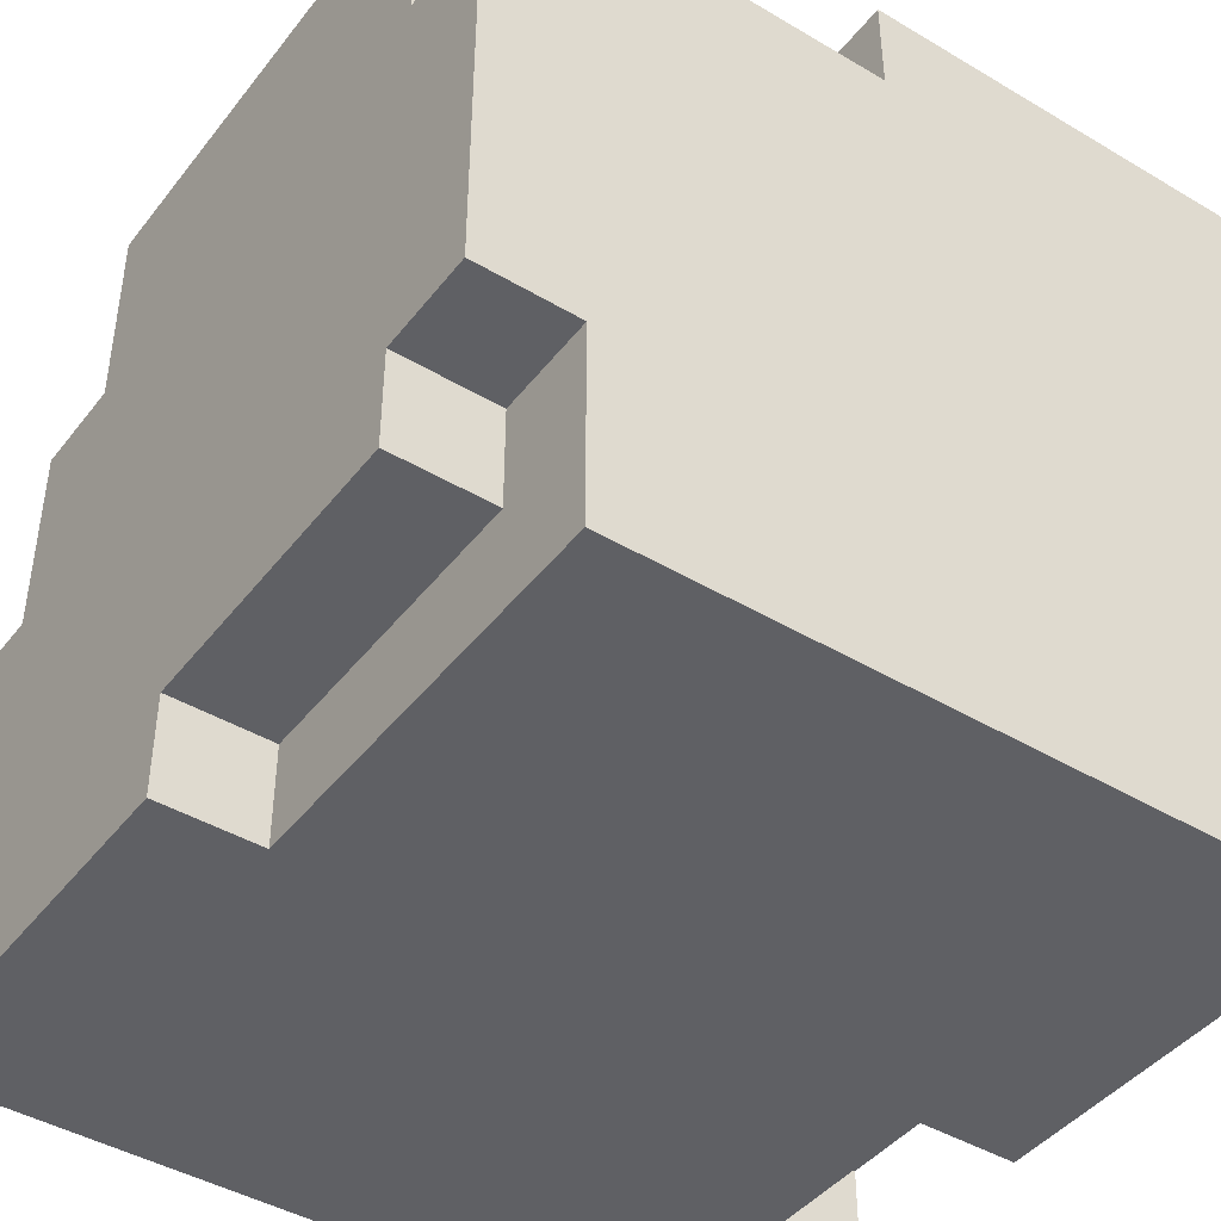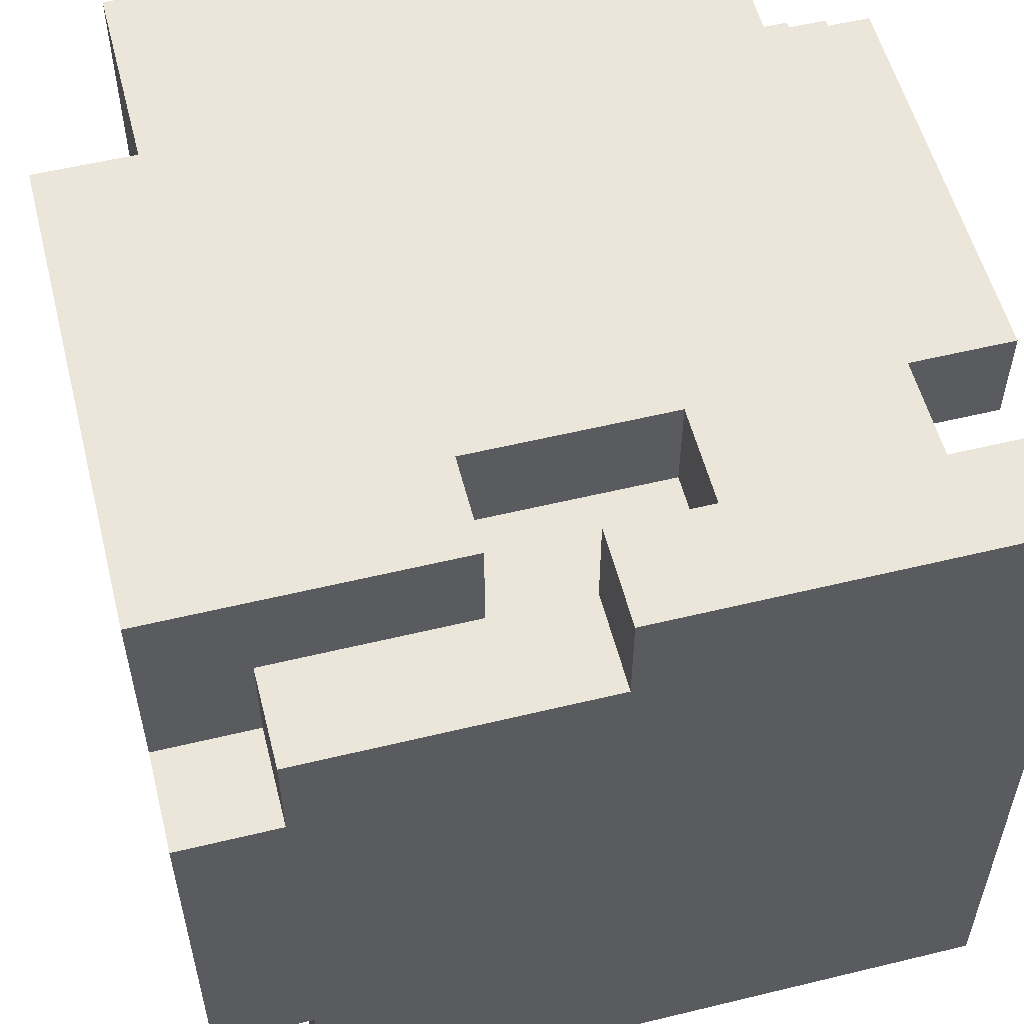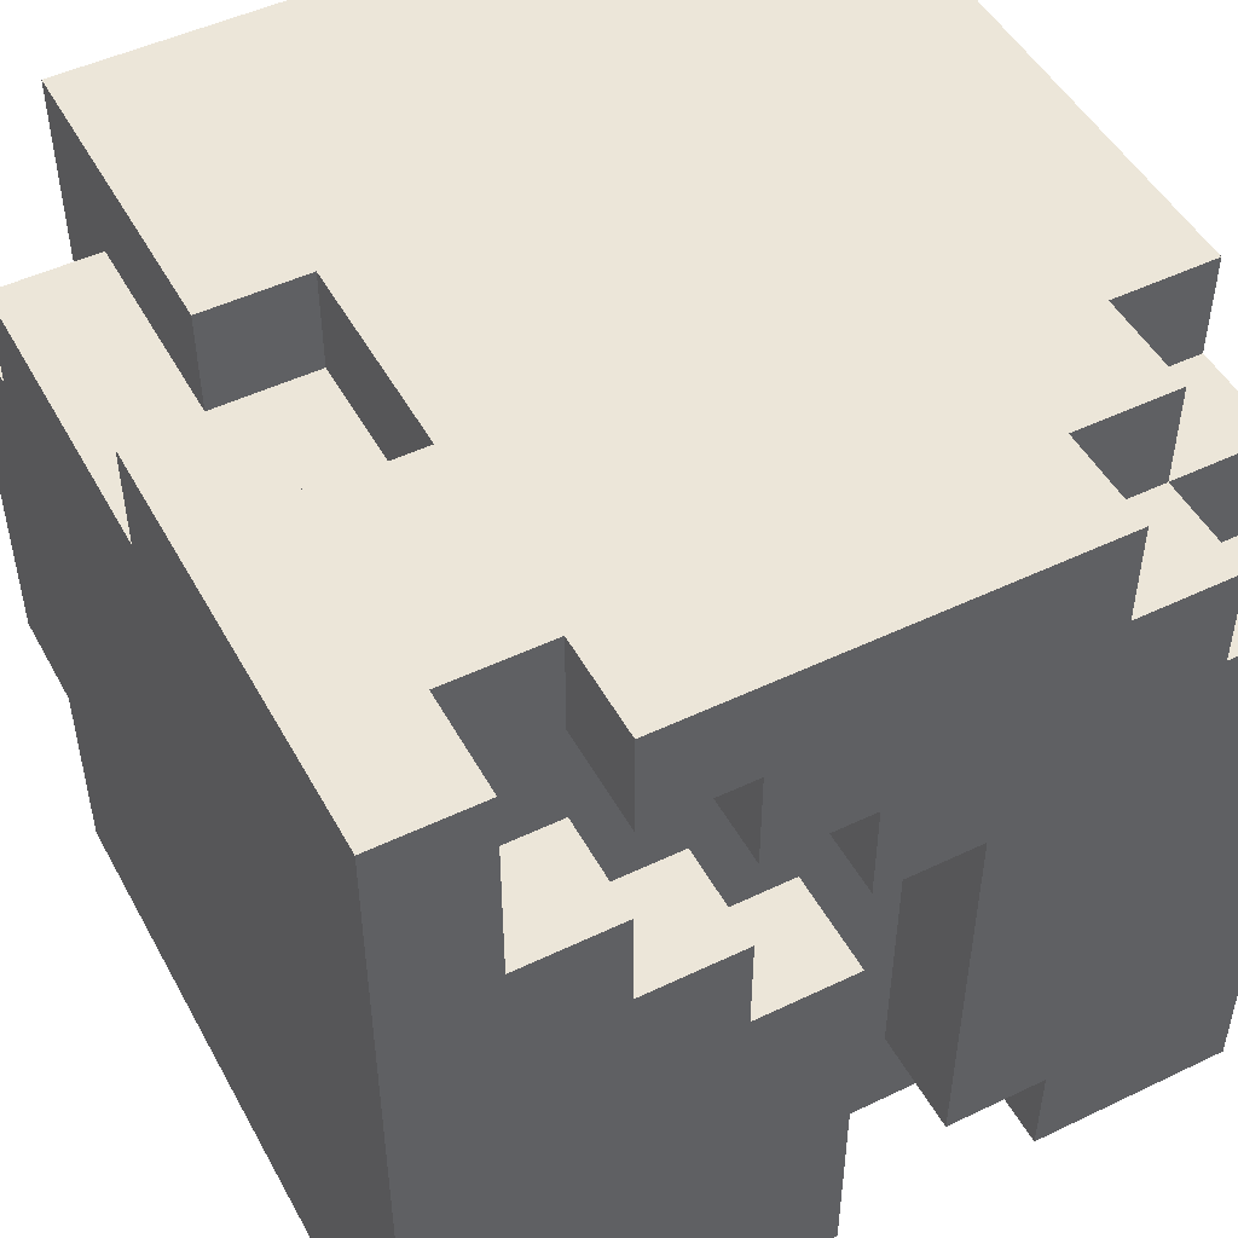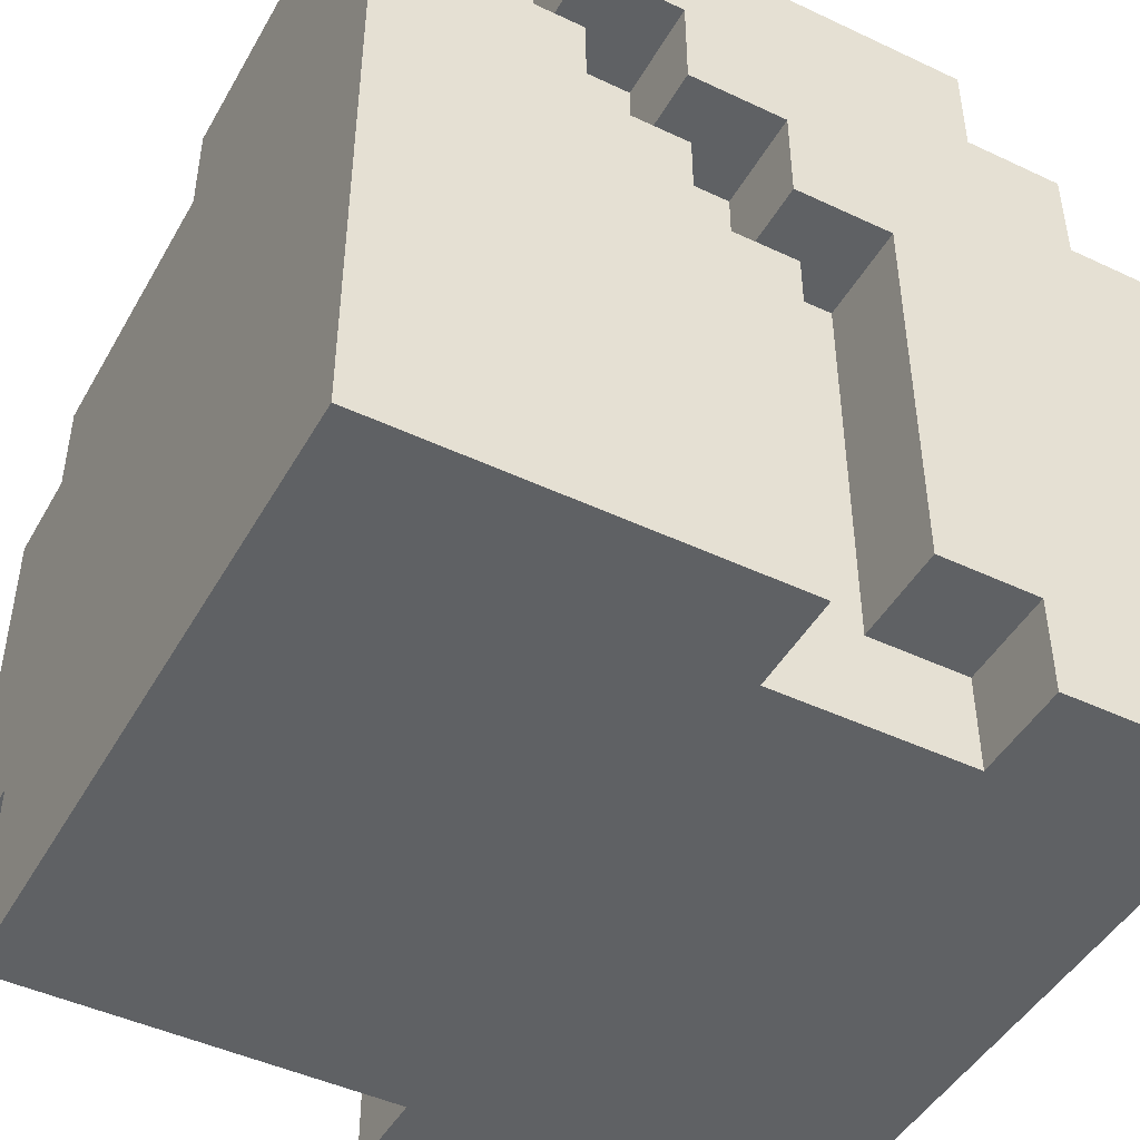
<metadata>
{"format":"obj","ext":"obj","renderer":"f3d","projection":"perspective","resolution":1024,"background":"white","views":[{"elev":-43.5,"azim":55.0,"up":"+Y"},{"elev":55.5,"azim":75.7,"up":"+Y"},{"elev":49.3,"azim":152.1,"up":"+Y"},{"elev":-46.2,"azim":151.7,"up":"+Y"}]}
</metadata>
<code>
v -4 0 4
v -4 0 -4
v -4 1 3
v -4 1 -0
v -4 1 -1
v -4 1 -3
v -4 2 3
v -4 2 1
v -4 2 -2
v -4 2 -3
v -4 3 3
v -4 3 2
v -4 3 1
v -4 3 -0
v -4 3 -1
v -4 3 -2
v -4 4 4
v -4 4 3
v -4 4 1
v -4 4 -0
v -4 4 -1
v -4 4 -3
v -4 5 1
v -4 5 -0
v -4 5 -1
v -4 5 -3
v -4 6 1
v -4 6 -3
v -4 6 -4
v -4 7 3
v -4 7 2
v -4 7 1
v -4 7 -2
v -4 7 -3
v -4 8 3
v -4 8 -2
v -3 4 4
v -3 4 3
v -3 5 4
v -3 5 3
v -3 6 4
v -3 6 3
v -3 6 -3
v -3 6 -4
v -3 7 -2
v -3 7 -3
v -3 7 -4
v -3 8 -2
v -3 8 -3
v -2 6 4
v -2 6 3
v -2 7 3
v -2 7 -3
v -2 7 -4
v -2 8 4
v -2 8 3
v -2 8 -3
v -2 8 -4
v 0 0 -3
v 0 0 -4
v 0 1 -3
v 0 1 -4
v 0 2 -3
v 0 2 -4
v 0 4 -3
v 0 4 -4
v 1 4 -3
v 1 4 -4
v 1 5 -3
v 1 5 -4
v 2 5 -3
v 2 5 -4
v 2 6 -3
v 2 6 -4
v 3 6 -3
v 3 6 -4
v 3 7 -0
v 3 7 -1
v 3 7 -3
v 3 8 -0
v 3 8 -1
v 3 8 -3
v 3 8 -4
v -2 0 -3
v -2 0 -4
v -2 1 -3
v -2 1 -4
v -1 1 -3
v -1 1 -4
v -1 2 -3
v -1 2 -4
v -1 4 -3
v -1 4 -4
v -1 5 -3
v -1 5 -4
v 0 0 4
v 0 0 3
v 0 1 4
v 0 1 3
v 0 5 -3
v 0 5 -4
v 0 6 -3
v 0 6 -4
v 1 6 -3
v 1 6 -4
v 1 7 -3
v 1 7 -4
v 2 7 1
v 2 7 -1
v 2 7 -3
v 2 7 -4
v 2 8 1
v 2 8 -1
v 2 8 -3
v 2 8 -4
v 3 1 4
v 3 1 3
v 3 2 4
v 3 2 3
v 3 6 4
v 3 6 3
v 3 7 4
v 3 7 3
v 3 7 2
v 3 7 1
v 3 8 4
v 3 8 3
v 3 8 1
v 4 0 3
v 4 0 -4
v 4 1 3
v 4 1 2
v 4 1 1
v 4 1 -0
v 4 1 -1
v 4 1 -3
v 4 2 4
v 4 2 3
v 4 2 1
v 4 2 -0
v 4 2 -1
v 4 2 -3
v 4 3 3
v 4 3 2
v 4 3 1
v 4 3 -0
v 4 3 -1
v 4 3 -2
v 4 4 3
v 4 4 2
v 4 4 -1
v 4 4 -2
v 4 4 -3
v 4 5 3
v 4 5 2
v 4 5 1
v 4 5 -0
v 4 5 -2
v 4 5 -3
v 4 6 4
v 4 6 3
v 4 6 2
v 4 6 1
v 4 6 -0
v 4 6 -1
v 4 6 -3
v 4 7 3
v 4 7 2
v 4 7 1
v 4 7 -0
v 4 7 -1
v 4 7 -3
v 4 8 -0
v 4 8 -4
v -4 0 4
v -4 4 4
v -3 1 4
v -3 3 4
v -3 4 4
v -3 5 4
v -3 6 4
v -2 1 4
v -2 3 4
v -2 4 4
v -2 5 4
v -2 6 4
v -2 8 4
v -1 2 4
v -1 3 4
v -1 4 4
v -1 7 4
v 0 0 4
v 0 1 4
v 0 2 4
v 0 3 4
v 0 4 4
v 0 7 4
v 1 1 4
v 1 2 4
v 1 4 4
v 1 5 4
v 1 6 4
v 1 7 4
v 2 2 4
v 2 3 4
v 3 1 4
v 3 2 4
v 3 3 4
v 3 4 4
v 3 5 4
v 3 6 4
v 3 7 4
v 3 8 4
v 4 2 4
v 4 6 4
v -4 4 3
v -4 7 3
v -4 8 3
v -3 4 3
v -3 5 3
v -3 6 3
v -3 7 3
v -3 8 3
v -2 6 3
v -2 7 3
v -2 8 3
v 0 0 3
v 0 1 3
v 1 1 3
v 2 0 3
v 2 1 3
v 3 0 3
v 3 1 3
v 3 2 3
v 3 6 3
v 3 7 3
v 4 0 3
v 4 1 3
v 4 2 3
v 4 6 3
v 4 7 3
v 3 7 -0
v 3 8 -0
v 4 7 -0
v 4 8 -0
v 2 7 -1
v 2 8 -1
v 3 7 -1
v 3 8 -1
v 2 7 1
v 2 8 1
v 3 7 1
v 3 8 1
v -4 7 -2
v -4 8 -2
v -3 7 -2
v -3 8 -2
v -4 6 -3
v -4 7 -3
v -3 6 -3
v -3 7 -3
v -3 8 -3
v -2 0 -3
v -2 1 -3
v -2 7 -3
v -2 8 -3
v -1 0 -3
v -1 1 -3
v -1 2 -3
v -1 4 -3
v -1 5 -3
v 0 0 -3
v 0 1 -3
v 0 2 -3
v 0 4 -3
v 0 5 -3
v 0 6 -3
v 1 4 -3
v 1 5 -3
v 1 6 -3
v 1 7 -3
v 2 5 -3
v 2 6 -3
v 2 7 -3
v 2 8 -3
v 3 6 -3
v 3 7 -3
v 3 8 -3
v -4 0 -4
v -4 6 -4
v -3 1 -4
v -3 3 -4
v -3 4 -4
v -3 5 -4
v -3 6 -4
v -3 7 -4
v -2 0 -4
v -2 1 -4
v -2 2 -4
v -2 3 -4
v -2 7 -4
v -2 8 -4
v -1 1 -4
v -1 2 -4
v -1 4 -4
v -1 5 -4
v -1 6 -4
v -1 7 -4
v 0 0 -4
v 0 1 -4
v 0 2 -4
v 0 4 -4
v 0 5 -4
v 0 6 -4
v 0 7 -4
v 1 1 -4
v 1 2 -4
v 1 4 -4
v 1 5 -4
v 1 6 -4
v 1 7 -4
v 2 1 -4
v 2 3 -4
v 2 4 -4
v 2 5 -4
v 2 6 -4
v 2 7 -4
v 2 8 -4
v 3 1 -4
v 3 3 -4
v 3 4 -4
v 3 6 -4
v 3 8 -4
v 4 0 -4
v 4 8 -4
v -4 0 4
v 0 0 4
v -3 0 3
v 0 0 3
v 2 0 3
v 3 0 3
v 4 0 3
v -3 0 2
v 0 0 2
v 2 0 2
v 3 0 2
v -3 0 1
v -2 0 1
v -1 0 1
v 0 0 1
v 1 0 1
v 3 0 1
v -3 0 -0
v -2 0 -0
v 2 0 -0
v 3 0 -0
v -3 0 -1
v -2 0 -1
v -1 0 -1
v 0 0 -1
v 1 0 -1
v 2 0 -1
v -1 0 -2
v 0 0 -2
v 1 0 -2
v 3 0 -2
v -3 0 -3
v -2 0 -3
v -1 0 -3
v 0 0 -3
v 1 0 -3
v 3 0 -3
v -4 0 -4
v -2 0 -4
v 0 0 -4
v 4 0 -4
v 0 1 4
v 1 1 4
v 3 1 4
v 0 1 3
v 1 1 3
v 2 1 3
v 3 1 3
v -2 1 -3
v -1 1 -3
v -2 1 -4
v -1 1 -4
v 3 2 4
v 4 2 4
v 3 2 3
v 4 2 3
v -1 5 -3
v 0 5 -3
v -1 5 -4
v 0 5 -4
v 0 6 -3
v 1 6 -3
v 0 6 -4
v 1 6 -4
v 1 7 -3
v 2 7 -3
v 1 7 -4
v 2 7 -4
v -4 4 4
v -3 4 4
v -4 4 3
v -3 4 3
v 0 4 -3
v 1 4 -3
v 0 4 -4
v 1 4 -4
v 1 5 -3
v 2 5 -3
v 1 5 -4
v 2 5 -4
v -3 6 4
v -2 6 4
v 3 6 4
v 4 6 4
v -3 6 3
v -2 6 3
v 3 6 3
v 4 6 3
v -4 6 -3
v -3 6 -3
v 2 6 -3
v 3 6 -3
v -4 6 -4
v -3 6 -4
v 2 6 -4
v 3 6 -4
v 3 7 3
v 4 7 3
v 3 7 2
v 4 7 2
v 2 7 1
v 3 7 1
v 4 7 1
v 3 7 -0
v 4 7 -0
v 2 7 -1
v 3 7 -1
v -4 7 -2
v -3 7 -2
v -4 7 -3
v -3 7 -3
v -2 7 -3
v -3 7 -4
v -2 7 -4
v -2 8 4
v 3 8 4
v -4 8 3
v -3 8 3
v -2 8 3
v -1 8 3
v 1 8 3
v 2 8 3
v 3 8 3
v -3 8 2
v -2 8 2
v -1 8 2
v 1 8 2
v -3 8 1
v -2 8 1
v -1 8 1
v 1 8 1
v 2 8 1
v 3 8 1
v -3 8 -0
v -2 8 -0
v -1 8 -0
v 1 8 -0
v 3 8 -0
v 4 8 -0
v -3 8 -1
v -2 8 -1
v -1 8 -1
v 1 8 -1
v 2 8 -1
v 3 8 -1
v -4 8 -2
v -3 8 -2
v -2 8 -2
v -1 8 -2
v 1 8 -2
v 3 8 -2
v -3 8 -3
v -2 8 -3
v 2 8 -3
v 3 8 -3
v -2 8 -4
v 2 8 -4
v 3 8 -4
v 4 8 -4
f 3 2 1
f 4 2 3
f 5 2 4
f 6 2 5
f 7 3 1
f 7 4 3
f 8 4 7
f 9 6 5
f 10 2 6
f 10 6 9
f 11 7 1
f 11 8 7
f 12 8 11
f 13 4 8
f 13 8 12
f 14 5 4
f 14 4 13
f 15 9 5
f 15 5 14
f 16 10 9
f 16 9 15
f 17 11 1
f 18 12 11
f 18 11 17
f 19 14 13
f 19 13 12
f 19 15 14
f 19 16 15
f 20 16 19
f 21 16 20
f 22 2 10
f 22 16 21
f 22 10 16
f 23 20 19
f 23 19 12
f 24 21 20
f 24 20 23
f 25 22 21
f 25 21 24
f 26 2 22
f 26 22 25
f 27 25 24
f 27 23 12
f 27 26 25
f 27 24 23
f 28 2 26
f 28 26 27
f 29 2 28
f 30 12 18
f 31 27 12
f 31 12 30
f 32 28 27
f 32 27 31
f 33 28 32
f 34 28 33
f 35 31 30
f 35 32 31
f 35 33 32
f 36 33 35
f 39 38 37
f 40 38 39
f 41 40 39
f 42 40 41
f 46 44 43
f 47 44 46
f 48 46 45
f 49 46 48
f 52 51 50
f 55 52 50
f 56 52 55
f 57 54 53
f 58 54 57
f 61 60 59
f 62 60 61
f 63 62 61
f 64 62 63
f 65 64 63
f 66 64 65
f 69 68 67
f 70 68 69
f 73 72 71
f 74 72 73
f 79 76 75
f 80 78 77
f 81 78 80
f 82 76 79
f 83 76 82
f 84 85 86
f 86 85 87
f 88 89 90
f 90 89 91
f 90 91 92
f 92 91 93
f 92 93 94
f 94 93 95
f 96 97 98
f 98 97 99
f 100 101 102
f 102 101 103
f 104 105 106
f 106 105 107
f 108 109 112
f 112 109 113
f 110 111 114
f 114 111 115
f 116 117 118
f 118 117 119
f 120 121 122
f 122 121 123
f 122 123 126
f 124 125 127
f 126 123 127
f 123 124 127
f 127 125 128
f 129 130 131
f 131 130 132
f 132 130 133
f 133 130 134
f 134 130 135
f 135 130 136
f 131 132 138
f 132 133 139
f 133 134 139
f 134 135 140
f 139 134 140
f 135 136 141
f 140 135 141
f 136 130 142
f 141 136 142
f 137 138 143
f 138 132 143
f 140 141 144
f 143 132 144
f 141 142 144
f 132 139 144
f 139 140 144
f 144 142 145
f 145 142 146
f 146 142 147
f 147 142 148
f 137 143 149
f 143 144 149
f 144 145 149
f 149 145 150
f 147 148 151
f 146 147 151
f 148 142 152
f 151 148 152
f 142 130 153
f 152 142 153
f 149 150 154
f 137 149 154
f 150 145 155
f 154 150 155
f 145 146 156
f 155 145 156
f 146 151 157
f 156 146 157
f 151 152 157
f 152 153 158
f 157 152 158
f 153 130 159
f 158 153 159
f 155 156 160
f 156 157 160
f 158 159 160
f 154 155 160
f 157 158 160
f 137 154 160
f 160 159 161
f 161 159 162
f 162 159 163
f 163 159 164
f 164 159 165
f 159 130 166
f 165 159 166
f 161 162 167
f 162 163 168
f 167 162 168
f 163 164 169
f 168 163 169
f 164 165 170
f 169 164 170
f 165 166 171
f 170 165 171
f 166 130 172
f 171 166 172
f 170 171 173
f 171 172 173
f 172 130 174
f 173 172 174
f 177 176 175
f 178 176 177
f 179 176 178
f 182 177 175
f 182 178 177
f 183 179 178
f 183 178 182
f 184 180 179
f 184 179 183
f 185 181 180
f 185 180 184
f 186 181 185
f 188 184 183
f 188 187 186
f 188 186 185
f 188 185 184
f 188 183 182
f 189 187 188
f 190 187 189
f 191 187 190
f 192 182 175
f 192 188 182
f 193 188 192
f 194 189 188
f 194 188 193
f 195 190 189
f 195 189 194
f 196 191 190
f 196 190 195
f 197 187 191
f 197 191 196
f 198 196 195
f 198 195 194
f 198 197 196
f 198 194 193
f 199 197 198
f 200 197 199
f 201 197 200
f 202 197 201
f 203 187 197
f 203 197 202
f 204 199 198
f 204 200 199
f 205 200 204
f 206 204 198
f 206 205 204
f 207 205 206
f 208 200 205
f 208 205 207
f 209 201 200
f 209 200 208
f 210 202 201
f 210 201 209
f 211 203 202
f 211 202 210
f 212 187 203
f 212 203 211
f 213 187 212
f 214 209 208
f 214 211 210
f 214 210 209
f 214 208 207
f 215 211 214
f 219 217 216
f 220 217 219
f 221 217 220
f 222 218 217
f 222 217 221
f 223 218 222
f 224 222 221
f 225 223 222
f 225 222 224
f 226 223 225
f 229 228 227
f 230 229 227
f 231 229 230
f 232 231 230
f 233 231 232
f 237 233 232
f 238 234 233
f 238 233 237
f 239 234 238
f 240 236 235
f 241 236 240
f 244 243 242
f 245 243 244
f 248 247 246
f 249 247 248
f 250 251 252
f 252 251 253
f 254 255 256
f 256 255 257
f 258 259 260
f 260 259 261
f 261 262 265
f 265 262 266
f 263 264 267
f 267 264 268
f 267 268 272
f 270 271 273
f 272 268 273
f 268 269 273
f 269 270 273
f 273 271 274
f 274 271 275
f 275 271 276
f 276 277 278
f 275 276 278
f 278 277 279
f 279 277 280
f 280 281 282
f 279 280 282
f 282 281 283
f 283 281 284
f 283 284 286
f 284 285 287
f 286 284 287
f 287 285 288
f 289 290 291
f 291 290 292
f 292 290 293
f 293 290 294
f 294 290 295
f 289 291 297
f 291 292 298
f 297 291 298
f 298 292 299
f 292 293 300
f 299 292 300
f 295 296 301
f 298 299 303
f 299 300 304
f 303 299 304
f 300 293 305
f 304 300 305
f 293 294 305
f 294 295 306
f 305 294 306
f 295 301 307
f 306 295 307
f 301 302 308
f 307 301 308
f 306 307 313
f 307 308 313
f 313 308 314
f 308 302 315
f 314 308 315
f 310 311 316
f 309 310 316
f 311 312 317
f 316 311 317
f 317 312 318
f 314 315 320
f 315 302 321
f 320 315 321
f 309 316 322
f 318 319 322
f 317 318 322
f 316 317 322
f 322 319 323
f 323 319 324
f 324 319 325
f 321 302 327
f 327 302 328
f 309 322 329
f 322 323 329
f 323 324 330
f 329 323 330
f 325 326 331
f 330 324 331
f 324 325 331
f 331 326 332
f 329 330 334
f 332 333 334
f 331 332 334
f 330 331 334
f 309 329 334
f 334 333 335
f 338 337 336
f 339 337 338
f 343 338 336
f 343 339 338
f 344 340 339
f 344 339 343
f 345 341 340
f 345 340 344
f 346 342 341
f 346 341 345
f 347 345 344
f 347 344 343
f 347 346 345
f 347 343 336
f 348 346 347
f 349 346 348
f 350 346 349
f 351 346 350
f 352 342 346
f 352 346 351
f 353 347 336
f 353 348 347
f 354 349 348
f 354 348 353
f 355 352 351
f 356 342 352
f 356 352 355
f 357 353 336
f 357 354 353
f 358 349 354
f 358 354 357
f 359 350 349
f 359 349 358
f 360 351 350
f 360 350 359
f 361 355 351
f 361 351 360
f 362 356 355
f 362 355 361
f 363 359 358
f 363 360 359
f 363 362 361
f 363 361 360
f 364 362 363
f 365 362 364
f 366 356 362
f 366 362 365
f 366 342 356
f 367 358 357
f 367 357 336
f 368 363 358
f 368 358 367
f 369 364 363
f 369 363 368
f 370 365 364
f 370 364 369
f 371 366 365
f 371 365 370
f 372 342 366
f 372 366 371
f 373 368 367
f 373 367 336
f 374 368 373
f 375 371 370
f 375 372 371
f 376 342 372
f 376 372 375
f 380 378 377
f 381 379 378
f 381 378 380
f 382 379 381
f 383 379 382
f 386 385 384
f 387 385 386
f 390 389 388
f 391 389 390
f 394 393 392
f 395 393 394
f 398 397 396
f 399 397 398
f 402 401 400
f 403 401 402
f 404 405 406
f 406 405 407
f 408 409 410
f 410 409 411
f 412 413 414
f 414 413 415
f 416 417 420
f 420 417 421
f 418 419 422
f 422 419 423
f 424 425 428
f 428 425 429
f 426 427 430
f 430 427 431
f 432 433 434
f 434 433 435
f 434 435 437
f 437 435 438
f 436 437 439
f 437 438 439
f 439 438 440
f 436 439 441
f 441 439 442
f 443 444 445
f 445 444 446
f 446 447 448
f 448 447 449
f 450 451 454
f 454 451 455
f 455 451 456
f 456 451 457
f 457 451 458
f 452 453 459
f 453 454 459
f 454 455 460
f 459 454 460
f 455 456 461
f 460 455 461
f 456 457 462
f 461 456 462
f 452 459 463
f 459 460 463
f 461 462 463
f 460 461 463
f 463 462 464
f 464 462 465
f 462 457 466
f 465 462 466
f 457 458 467
f 466 457 467
f 467 458 468
f 452 463 469
f 463 464 469
f 464 465 470
f 469 464 470
f 465 466 471
f 470 465 471
f 466 467 472
f 471 466 472
f 469 470 475
f 452 469 475
f 470 471 475
f 471 472 475
f 475 472 476
f 476 472 477
f 472 467 478
f 477 472 478
f 478 467 479
f 473 474 480
f 452 475 481
f 475 476 482
f 481 475 482
f 476 477 483
f 482 476 483
f 477 478 484
f 483 477 484
f 478 479 485
f 484 478 485
f 479 480 485
f 480 474 486
f 485 480 486
f 483 484 487
f 485 486 487
f 484 485 487
f 482 483 487
f 487 486 488
f 488 486 489
f 486 474 490
f 489 486 490
f 488 489 491
f 491 489 492
f 490 474 493
f 493 474 494

</code>
